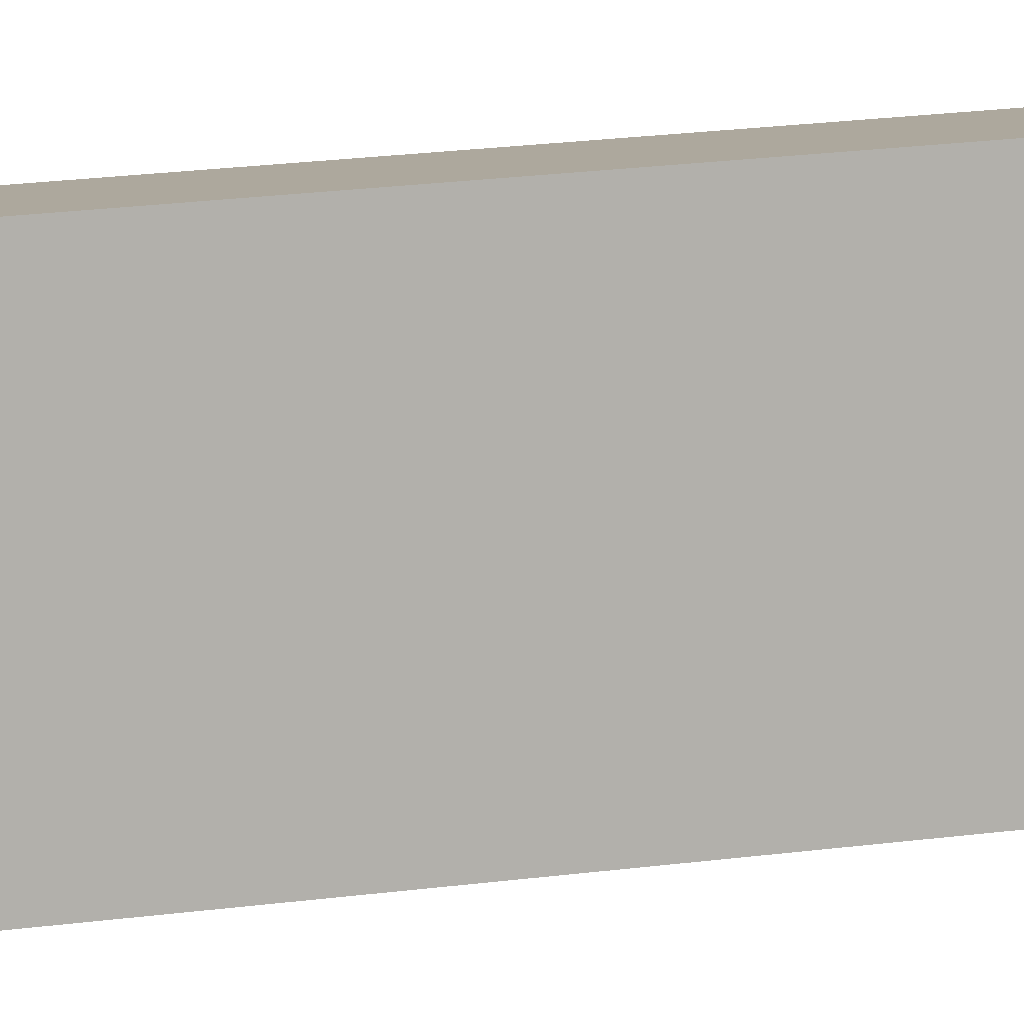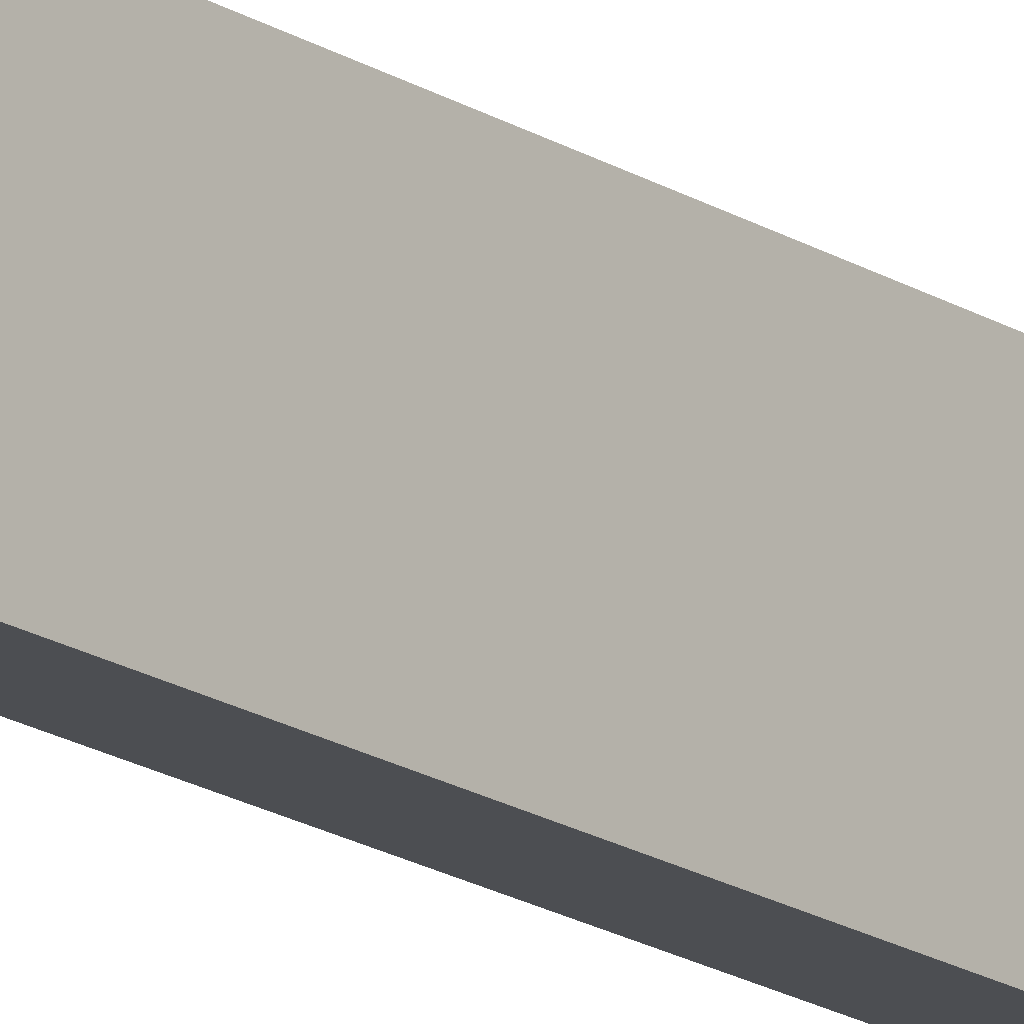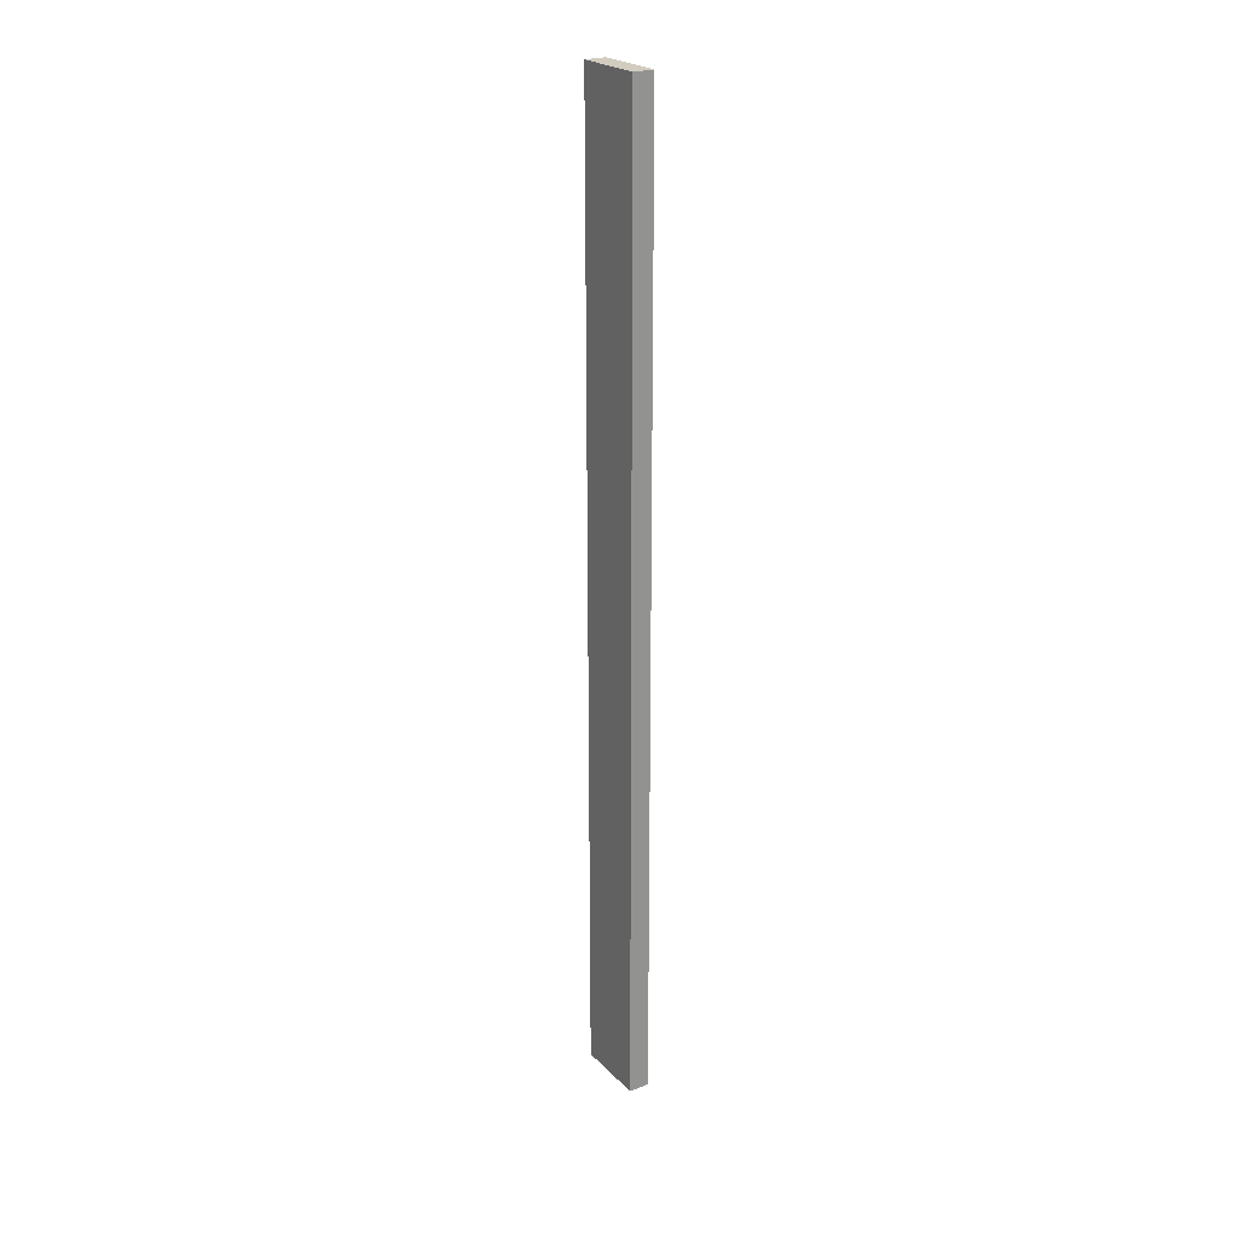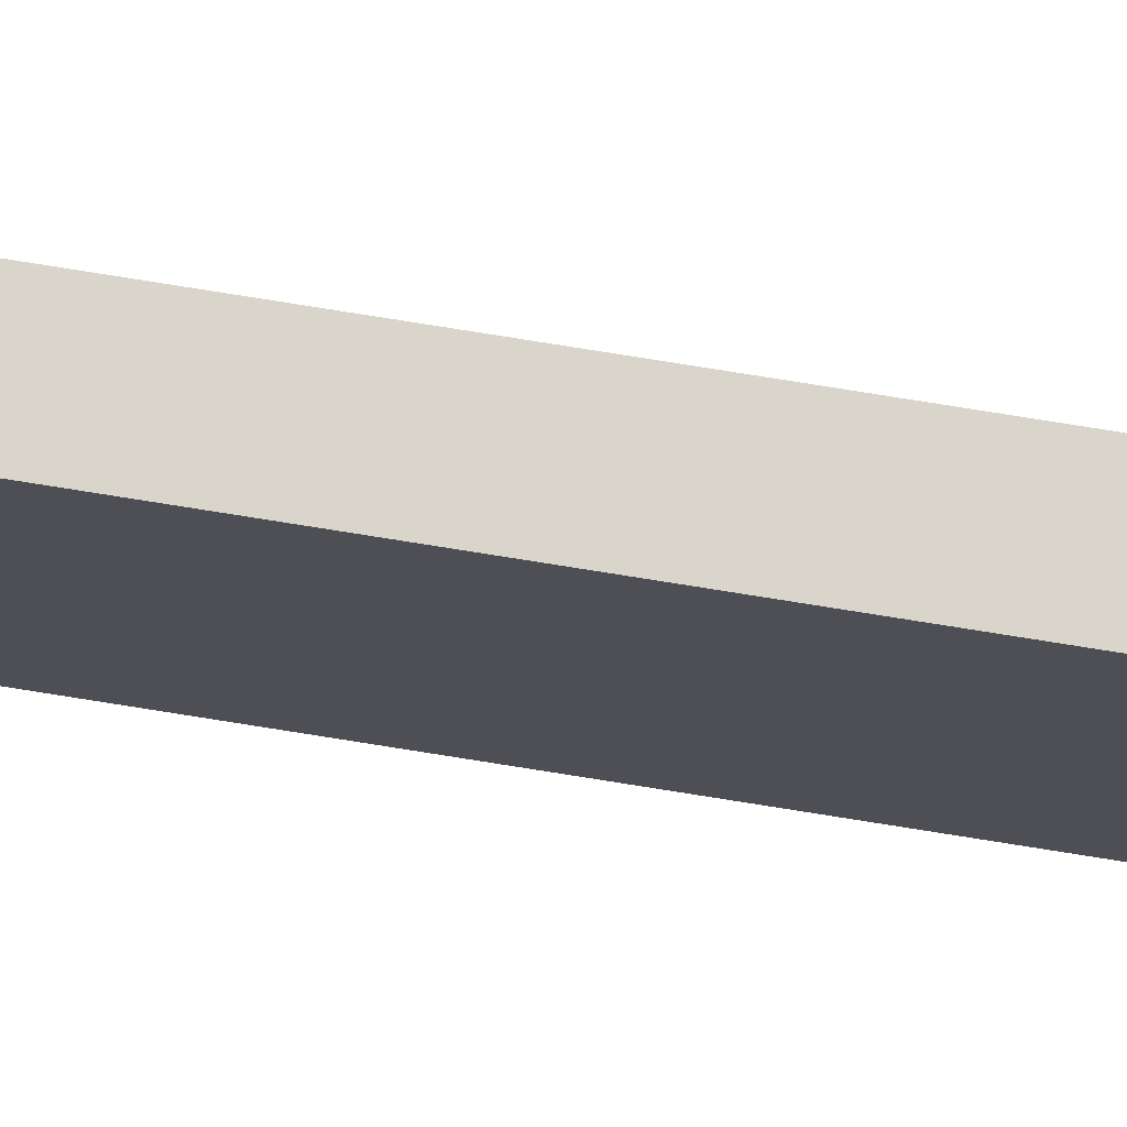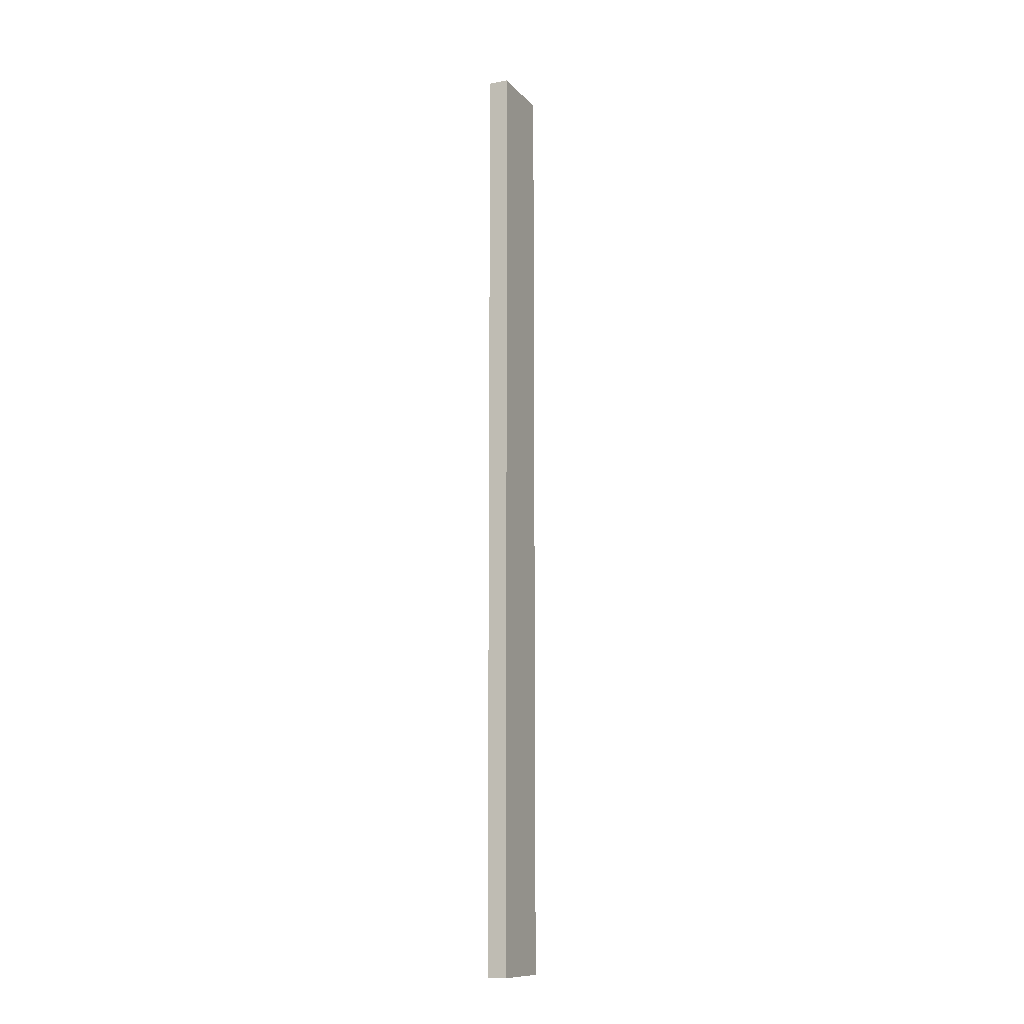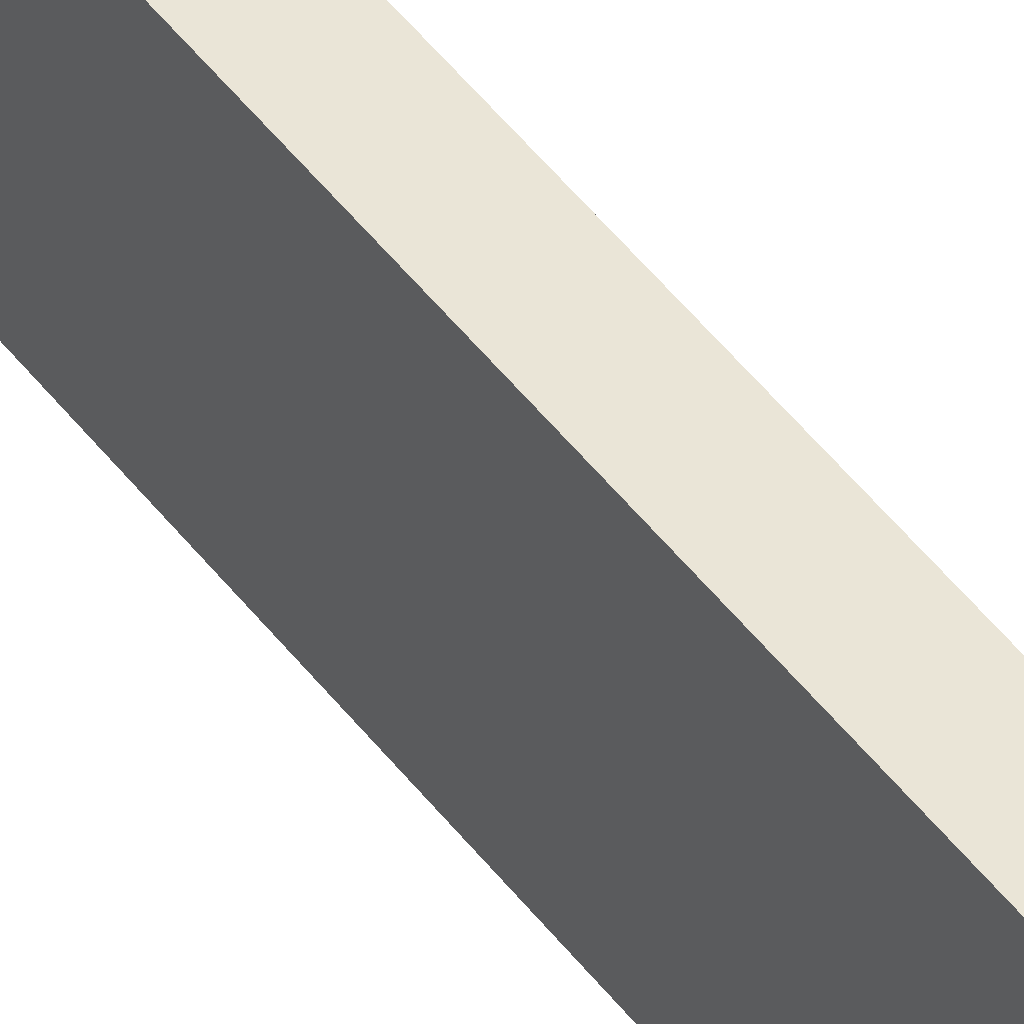
<metadata>
{"format":"obj","ext":"obj","renderer":"f3d","projection":"perspective","resolution":1024,"background":"white","views":[{"elev":8.7,"azim":-120.0,"up":"+Y"},{"elev":-16.8,"azim":-142.8,"up":"+Y"},{"elev":23.8,"azim":-32.6,"up":"+Z"},{"elev":74.2,"azim":-80.8,"up":"+Y"},{"elev":-12.0,"azim":-155.1,"up":"+Z"},{"elev":44.1,"azim":146.5,"up":"+Y"}]}
</metadata>
<code>
o Cube.2646_0364
v 0.852 -0.21 1.029
v 0.852 -0.231 1.029
v 0.858 -0.231 1.029
v 0.858 -0.21 1.029
v 0.852 -0.21 0.747
v 0.852 -0.231 0.747
v 0.858 -0.231 0.747
v 0.858 -0.21 0.747
f 3 1 2
f 5 7 6
f 3 8 4
f 2 7 3
f 4 5 1
f 1 6 2
f 3 4 1
f 5 8 7
f 3 7 8
f 2 6 7
f 4 8 5
f 1 5 6

</code>
